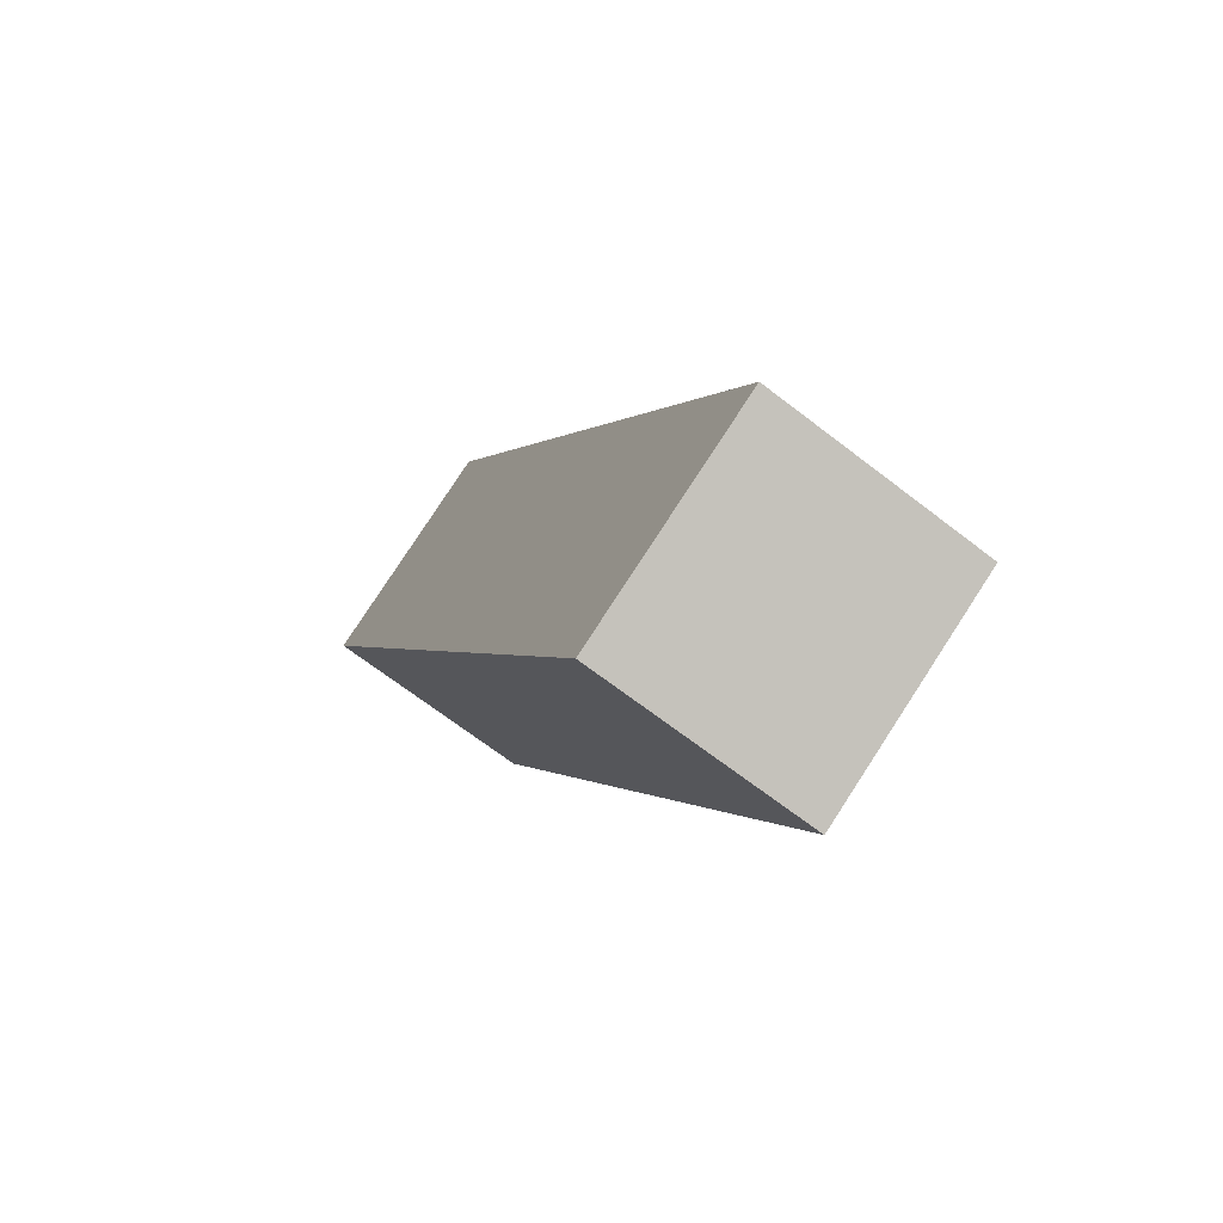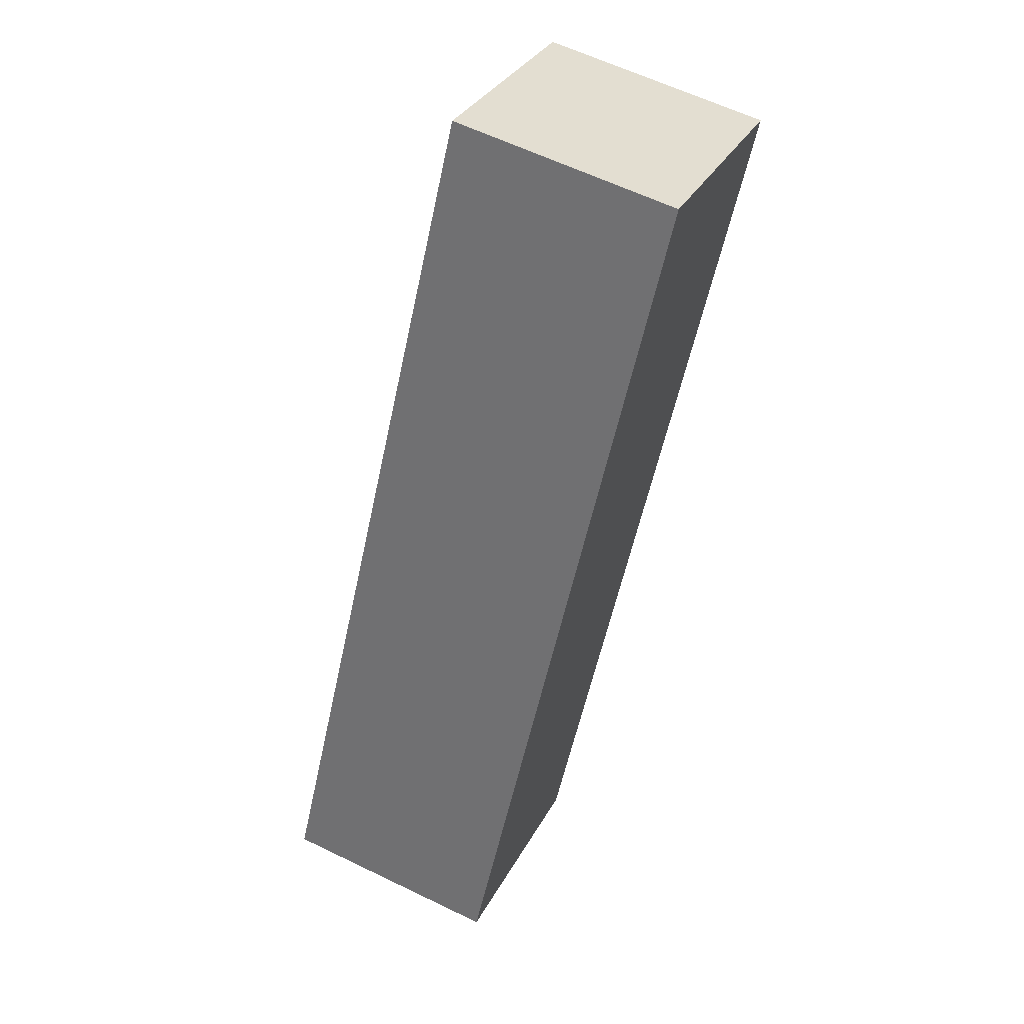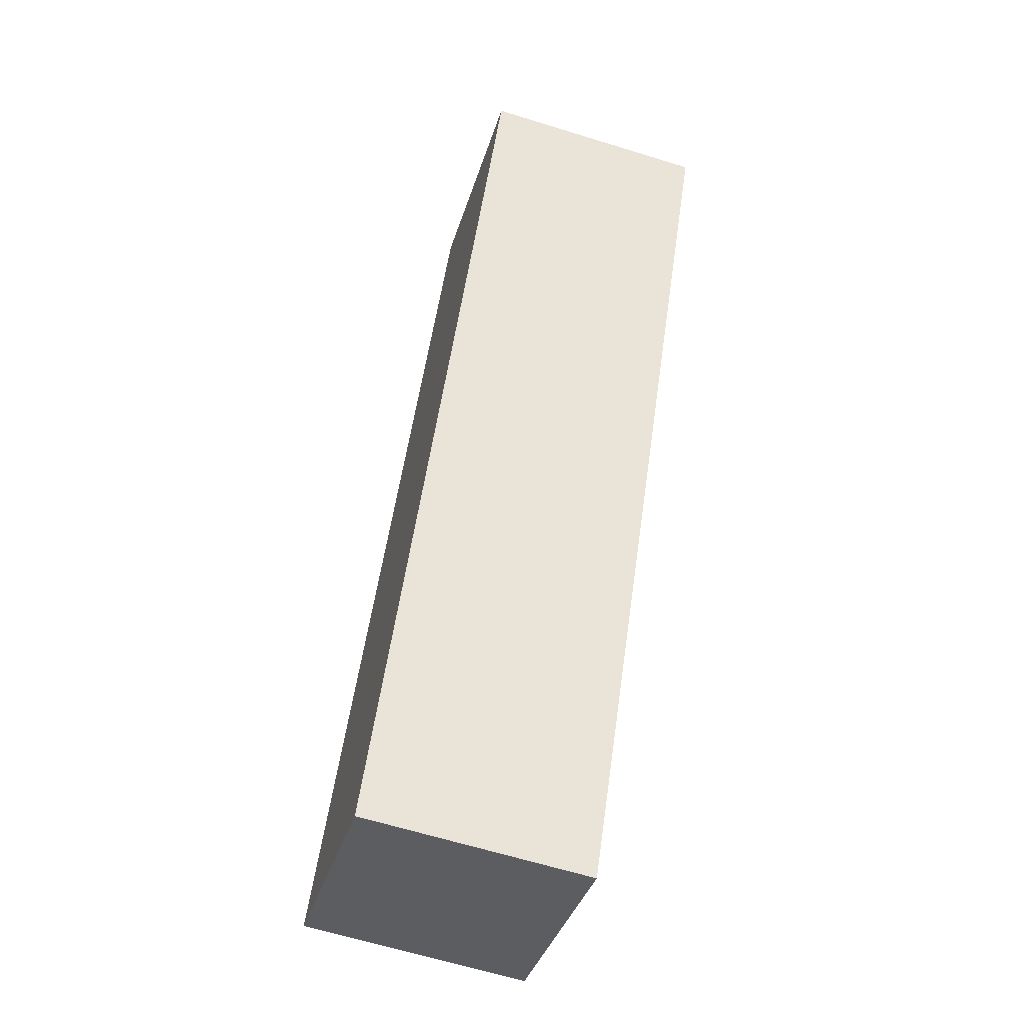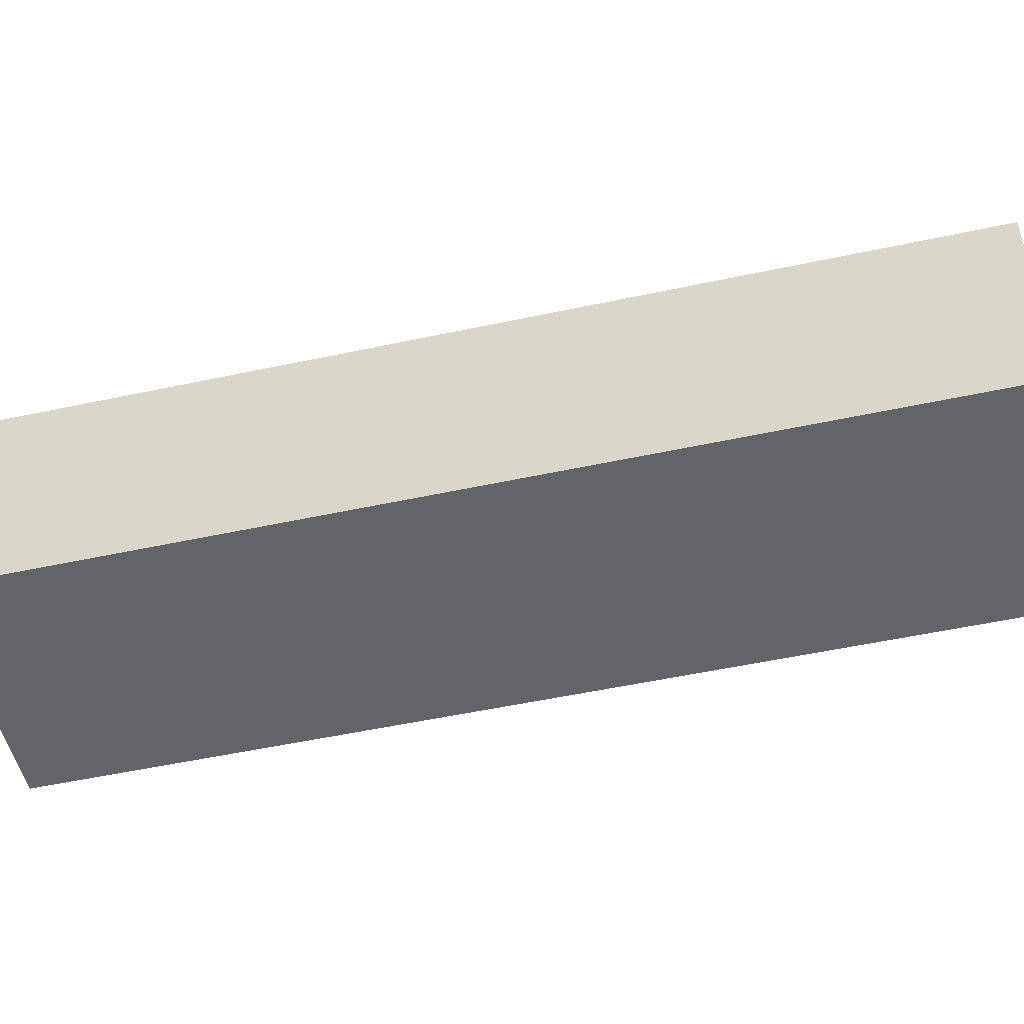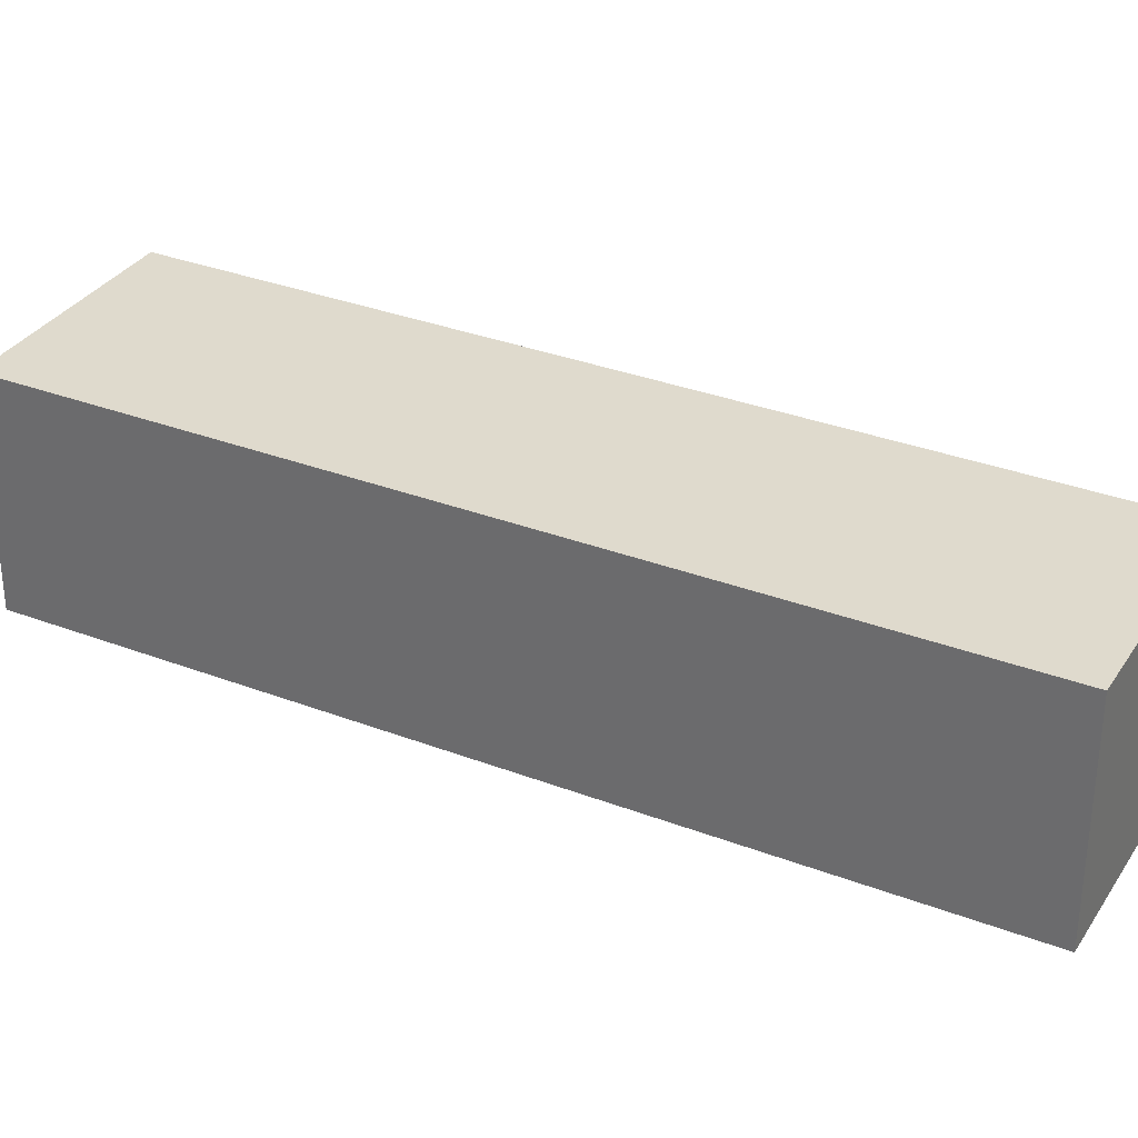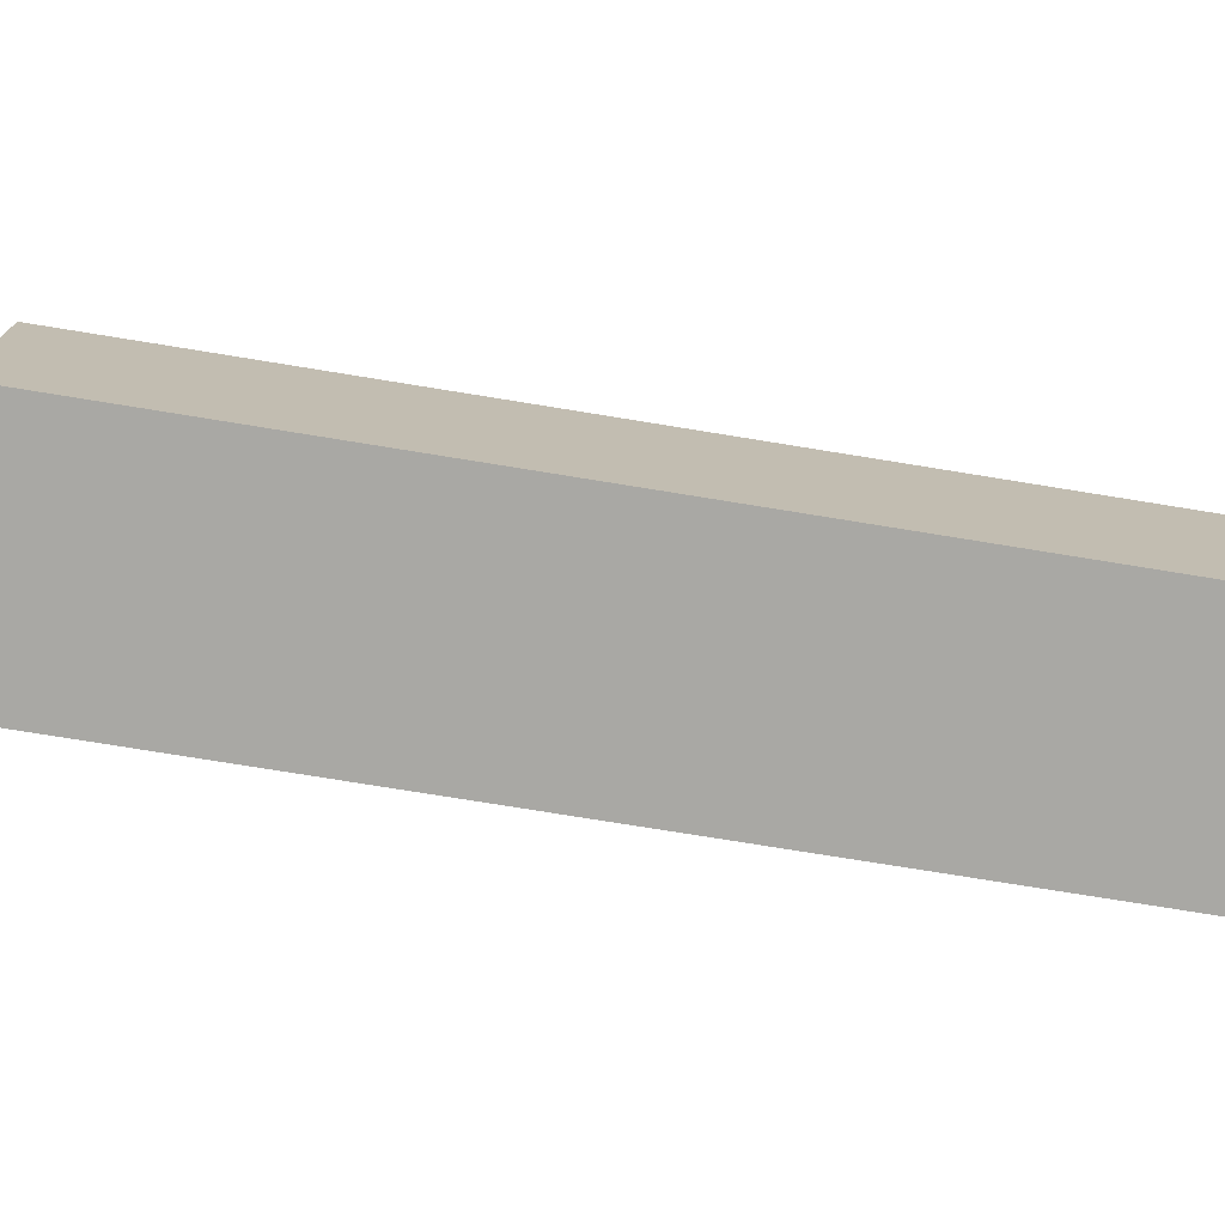
<metadata>
{"format":"obj","ext":"obj","renderer":"f3d","projection":"perspective","resolution":1024,"background":"white","views":[{"elev":-68.3,"azim":-127.7,"up":"+Z"},{"elev":60.8,"azim":-63.6,"up":"+Z"},{"elev":-63.6,"azim":72.6,"up":"+Z"},{"elev":-51.3,"azim":-49.8,"up":"+Y"},{"elev":32.7,"azim":144.9,"up":"+Y"},{"elev":-74.9,"azim":-72.3,"up":"+Y"}]}
</metadata>
<code>
v  5.676 3.022 11.17
v  8.404 3.022 9.779
v  3.622 3.022 7.125
v  0 3.022 1.85e-16
v  8.54 3.022 9.71
v  2.864 3.022 -1.456
v  2.044 3.022 4.021
v  5.676 -6.837e-16 11.17
v  8.404 -5.988e-16 9.779
v  8.54 -5.946e-16 9.71
v  2.864 8.915e-17 -1.456
v  0 0 0
v  2.044 -2.462e-16 4.021
v  3.622 -4.363e-16 7.125
g defaultobject
f 1 2 3
f 4 5 6
f 5 4 7
f 5 7 3
f 5 3 2
f 8 2 1
f 2 8 9
f 2 9 5
f 5 9 10
f 10 6 5
f 6 10 11
f 11 4 6
f 4 11 12
f 12 7 4
f 7 12 13
f 7 13 3
f 3 13 14
f 3 14 1
f 1 14 8
f 10 12 11
f 12 10 13
f 13 10 14
f 14 10 9
f 14 9 8

</code>
